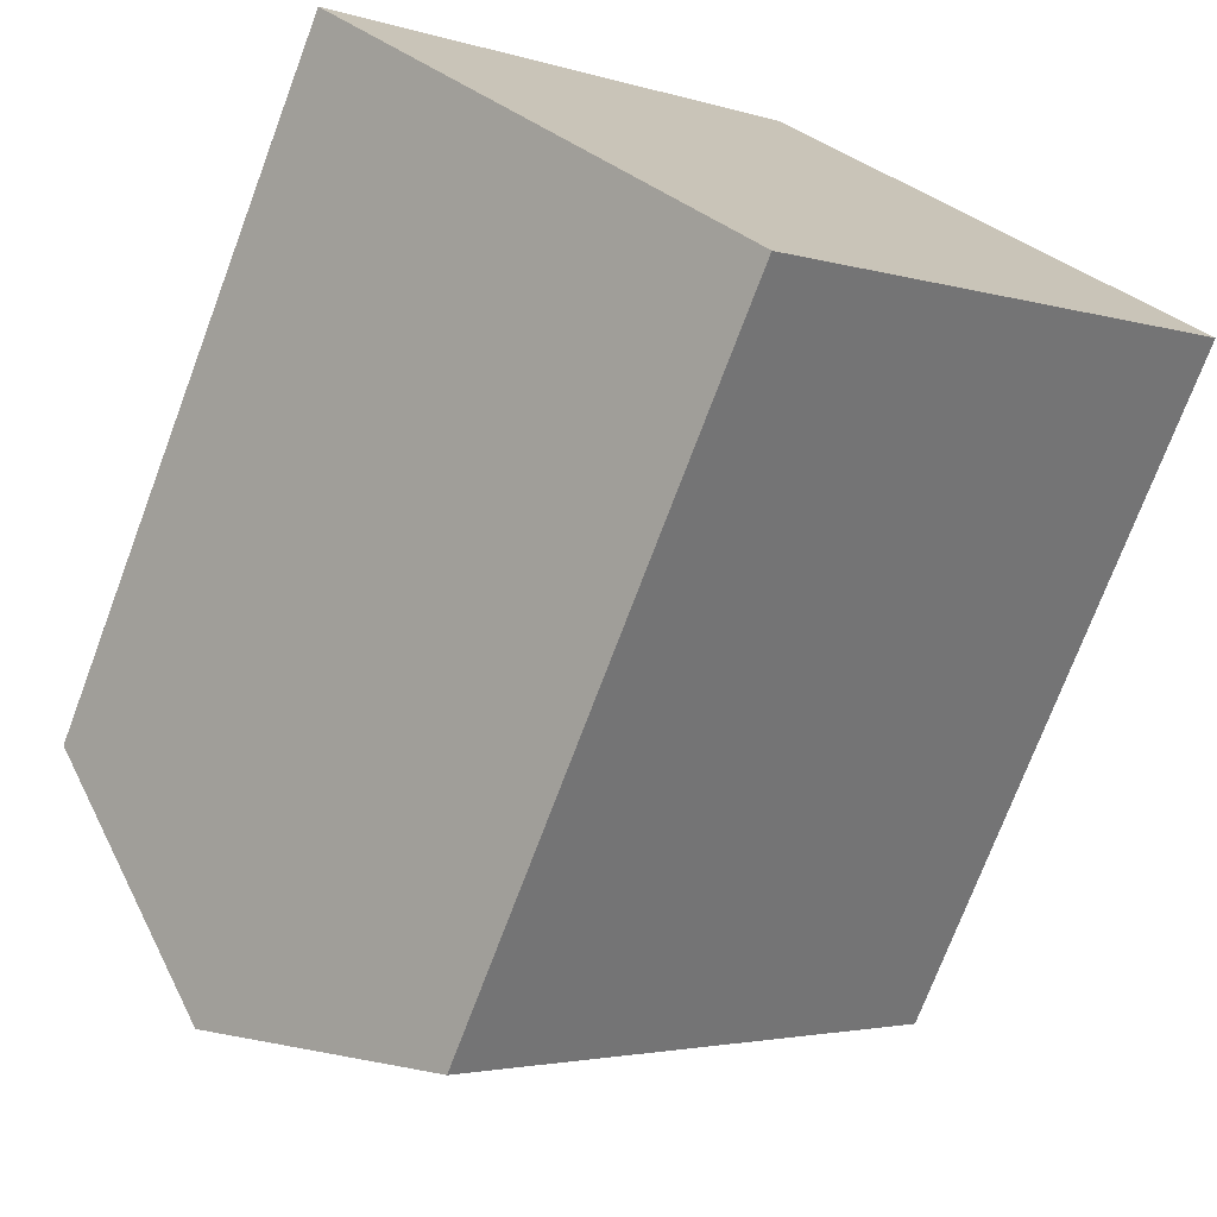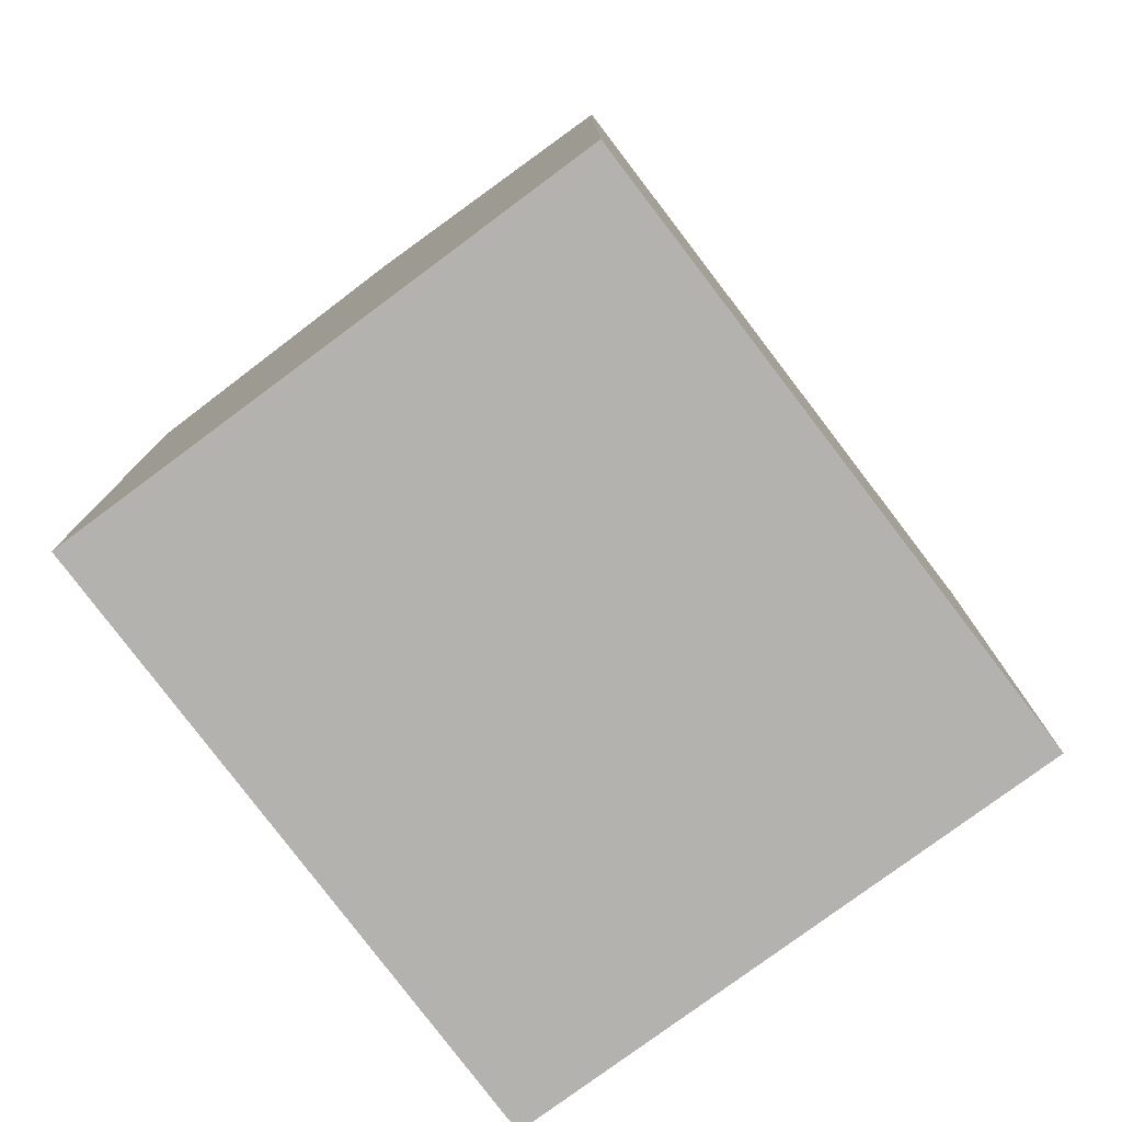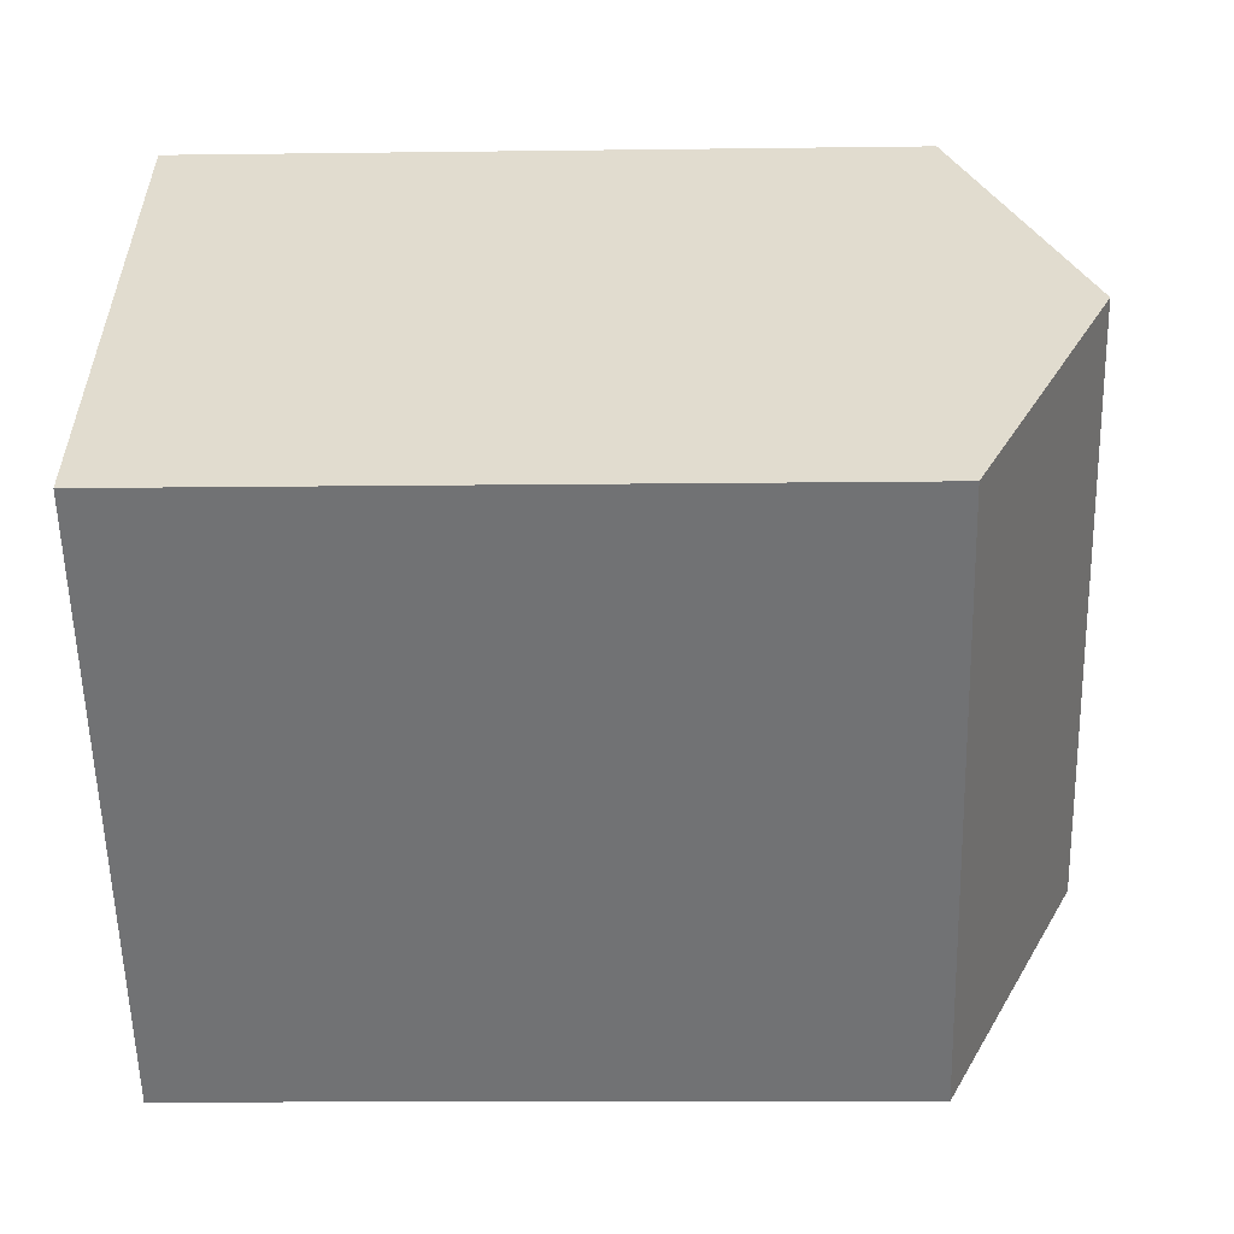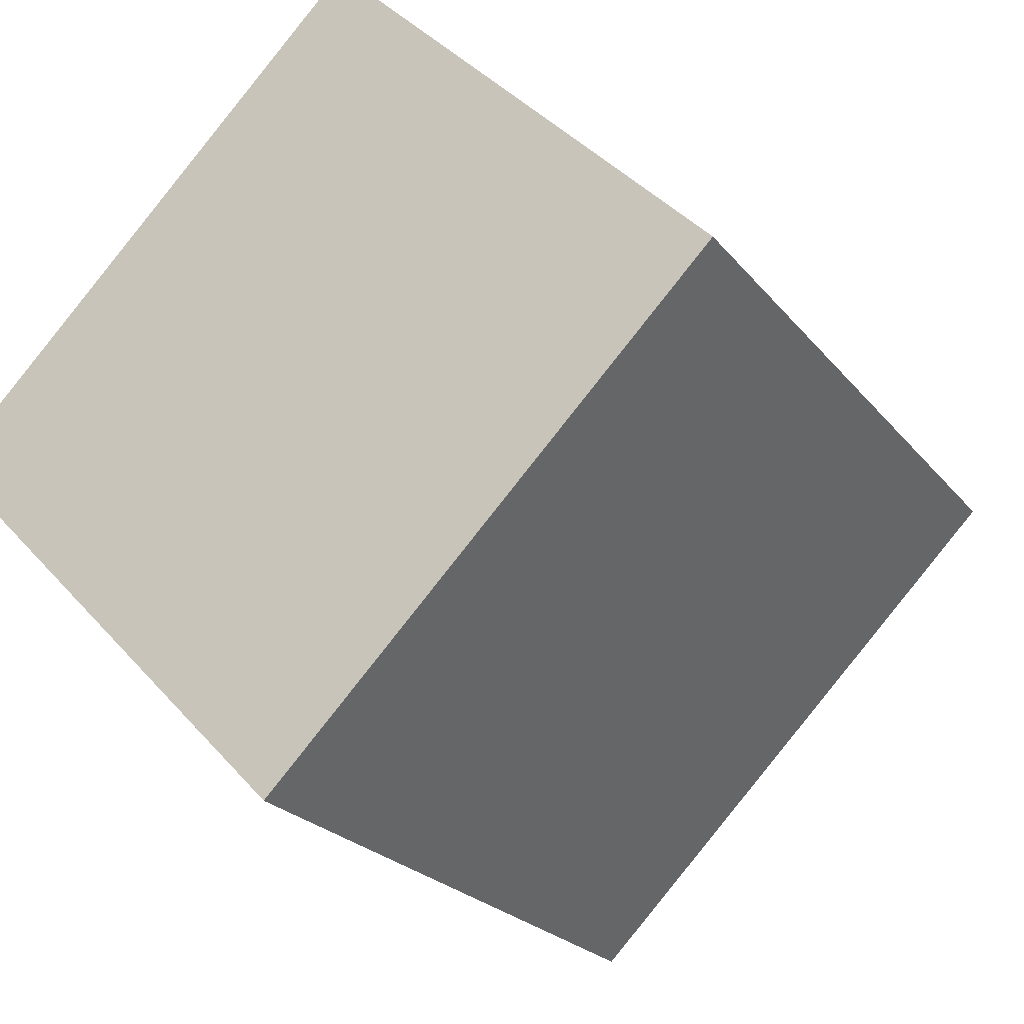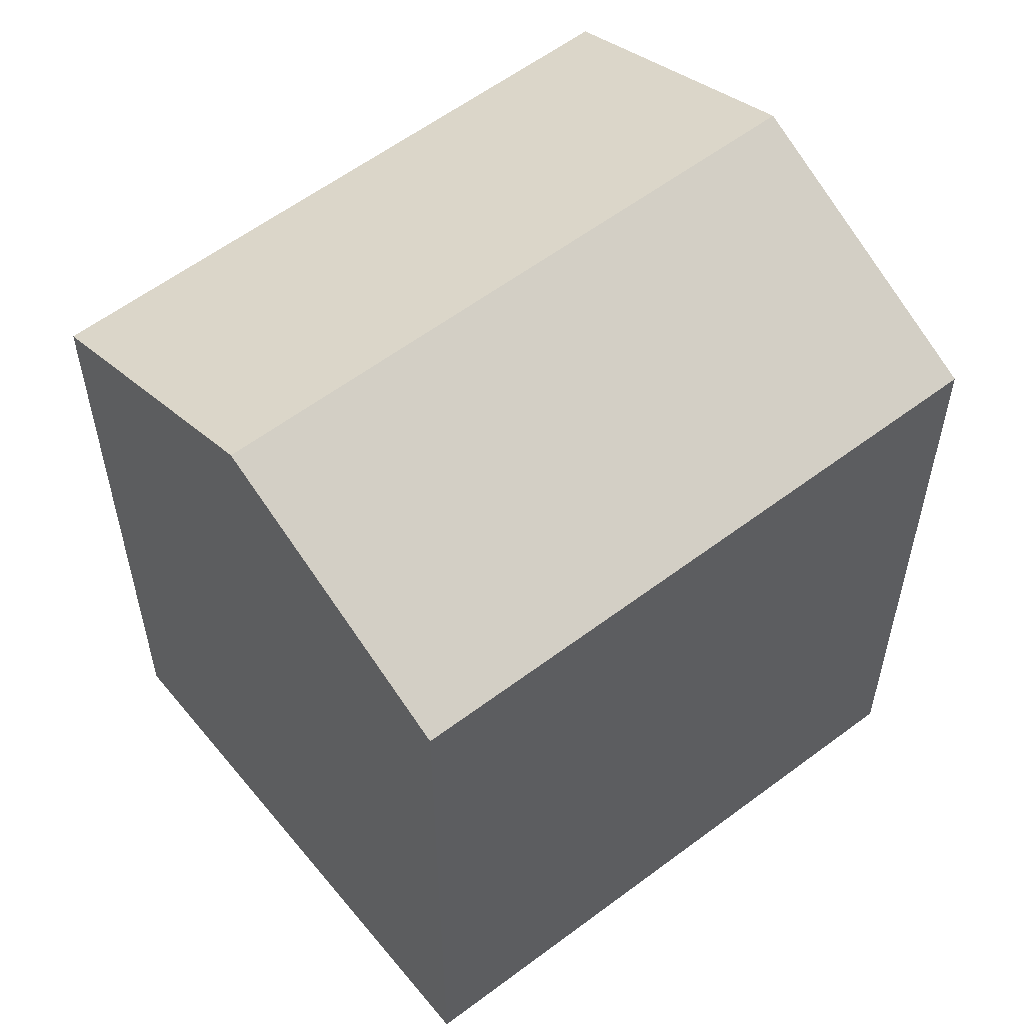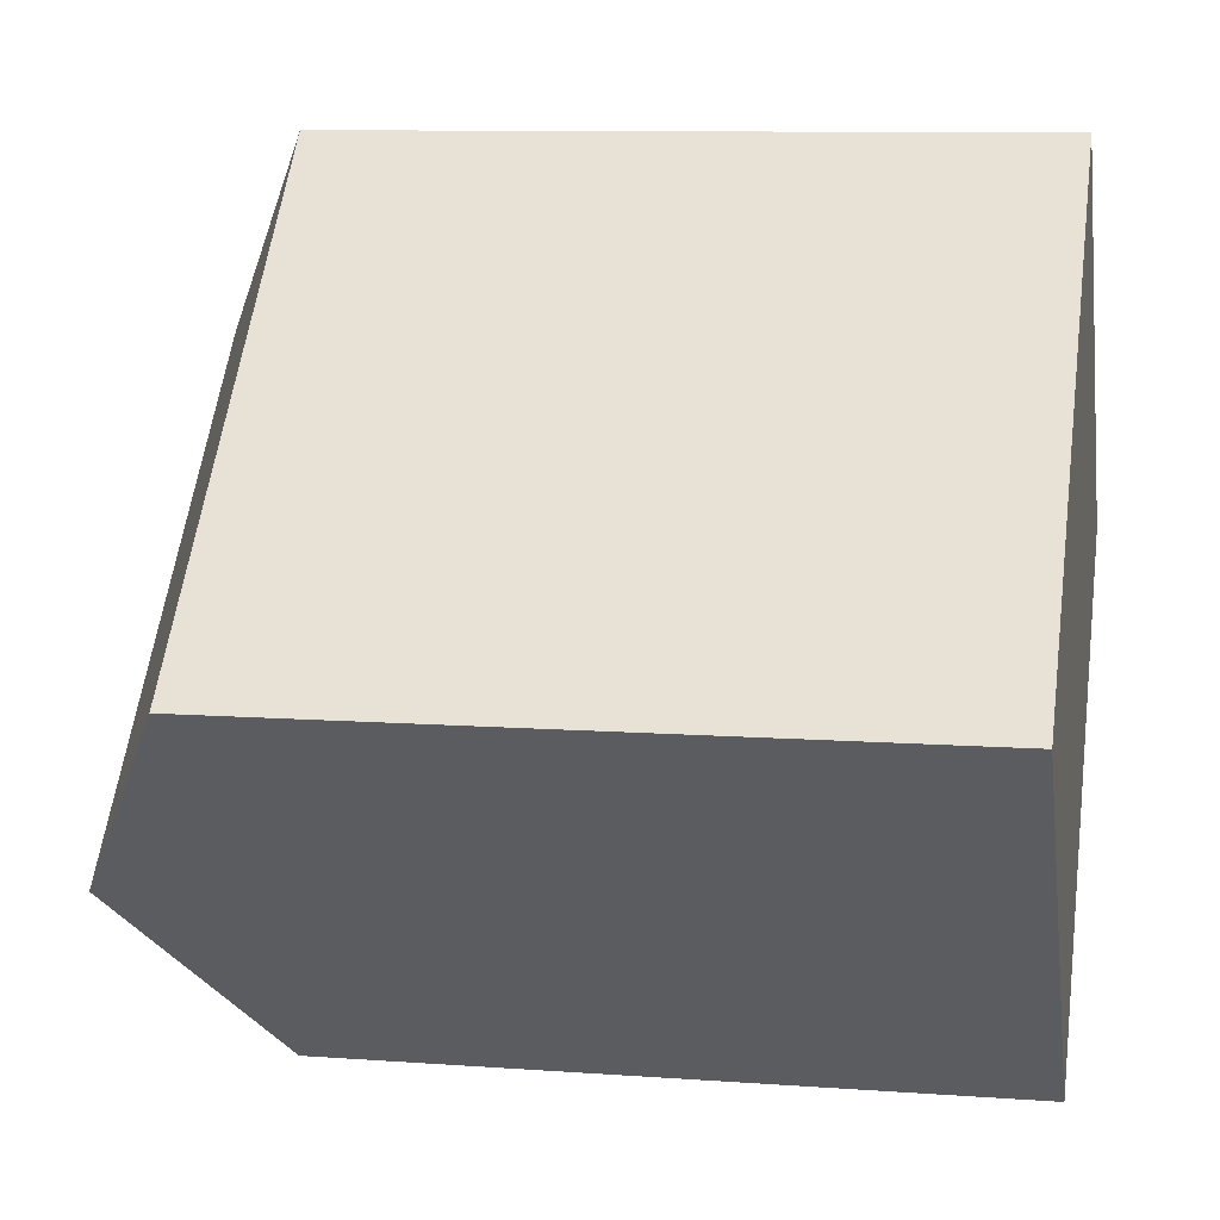
<metadata>
{"format":"obj","ext":"obj","renderer":"f3d","projection":"perspective","resolution":1024,"background":"white","views":[{"elev":-73.5,"azim":-20.6,"up":"+Z"},{"elev":-79.7,"azim":82.1,"up":"+Y"},{"elev":-10.4,"azim":92.0,"up":"+Z"},{"elev":-22.7,"azim":27.8,"up":"+Z"},{"elev":58.7,"azim":-83.0,"up":"+Y"},{"elev":9.7,"azim":-79.1,"up":"+Z"}]}
</metadata>
<code>
v  0.0003384 15.88 -0.000503
v  4.397 2.784e-16 -4.546
v  0 0 0
v  4.397 18.75 -4.547
v  8.786 5.562e-16 -9.084
v  8.786 15.88 -9.085
v  16.56 15.88 -1.238
v  16.56 7.579e-17 -1.238
v  18.37 15.88 0.5871
v  18.37 -3.598e-17 0.5876
v  18.85 15.88 1.067
v  18.85 -6.538e-17 1.068
v  14.42 18.75 5.565
v  14.42 -3.408e-16 5.565
v  9.999 15.89 10.05
v  9.999 -6.156e-16 10.05
v  9.483 -5.839e-16 9.536
v  9.484 15.89 9.535
v  7.671 -4.723e-16 7.713
v  7.671 15.88 7.713
g defaultobject
f 1 2 3
f 2 1 4
f 4 5 2
f 5 4 6
f 5 7 8
f 7 5 6
f 8 9 10
f 9 8 7
f 10 11 12
f 11 10 9
f 12 13 14
f 13 12 11
f 14 15 16
f 15 14 13
f 15 17 16
f 17 15 18
f 18 19 17
f 19 18 20
f 20 3 19
f 3 20 1
f 11 4 13
f 4 11 9
f 4 9 6
f 6 9 7
f 1 13 4
f 13 1 20
f 13 20 18
f 13 18 15
f 2 19 3
f 19 2 5
f 19 5 8
f 19 8 17
f 17 8 16
f 16 8 14
f 14 8 10
f 14 10 12

</code>
